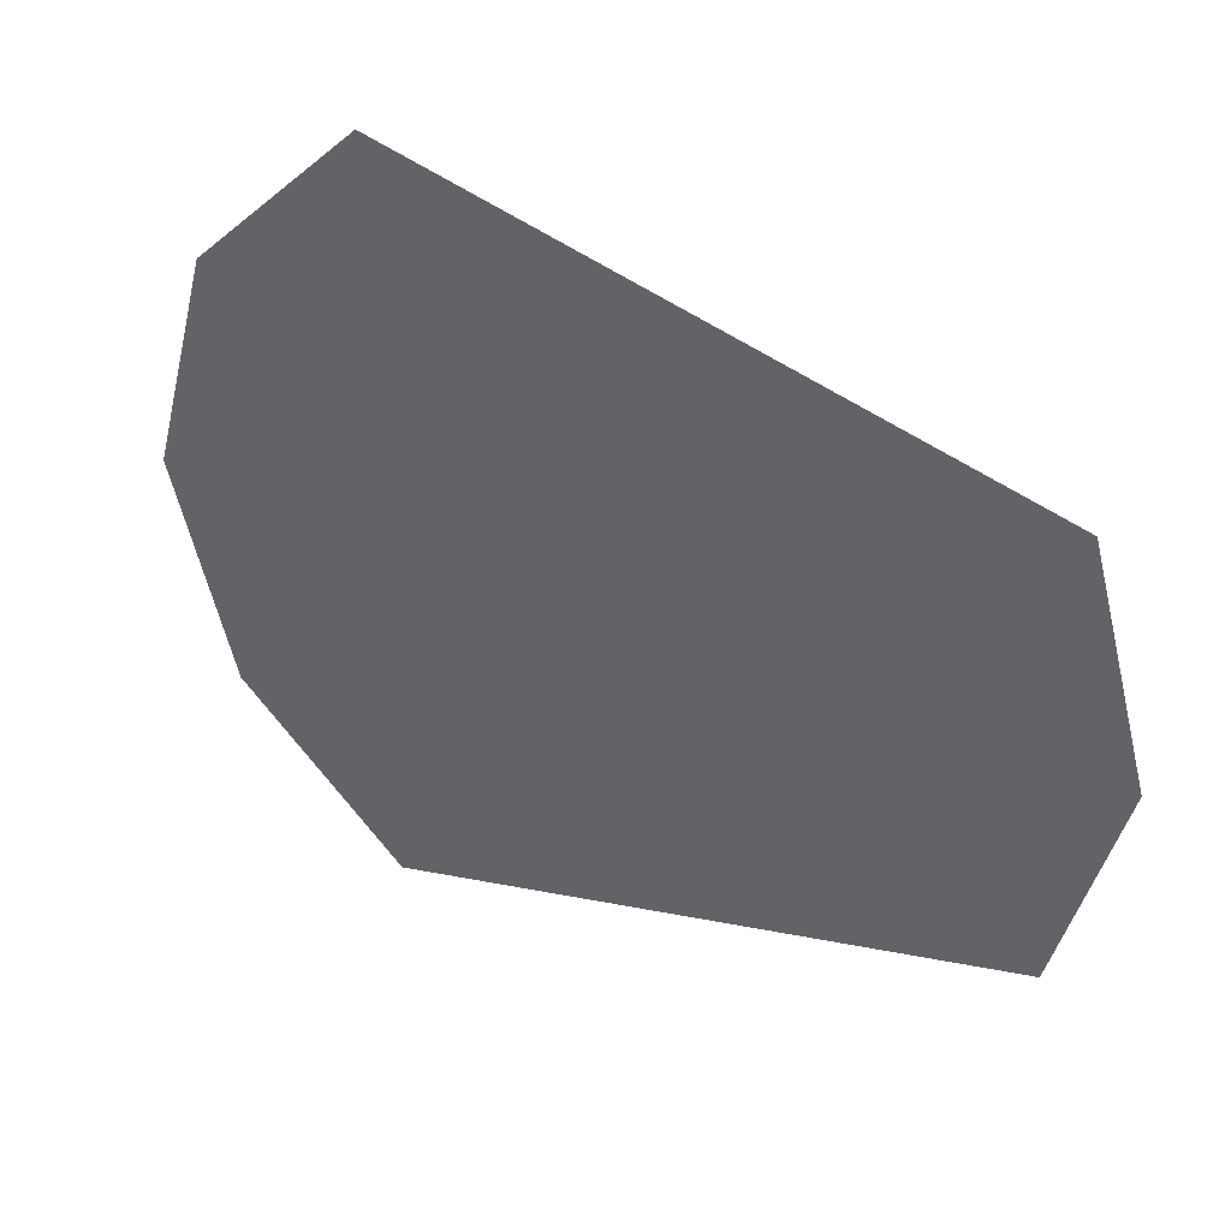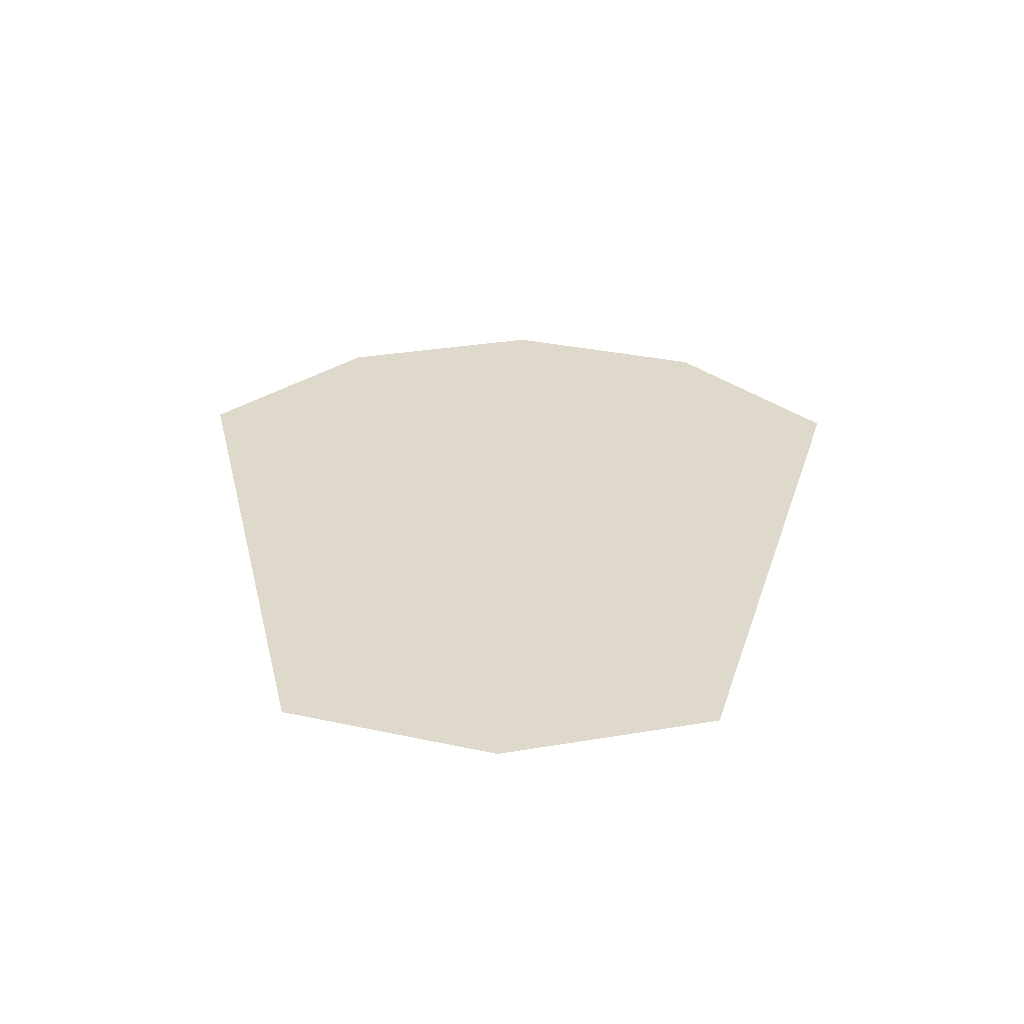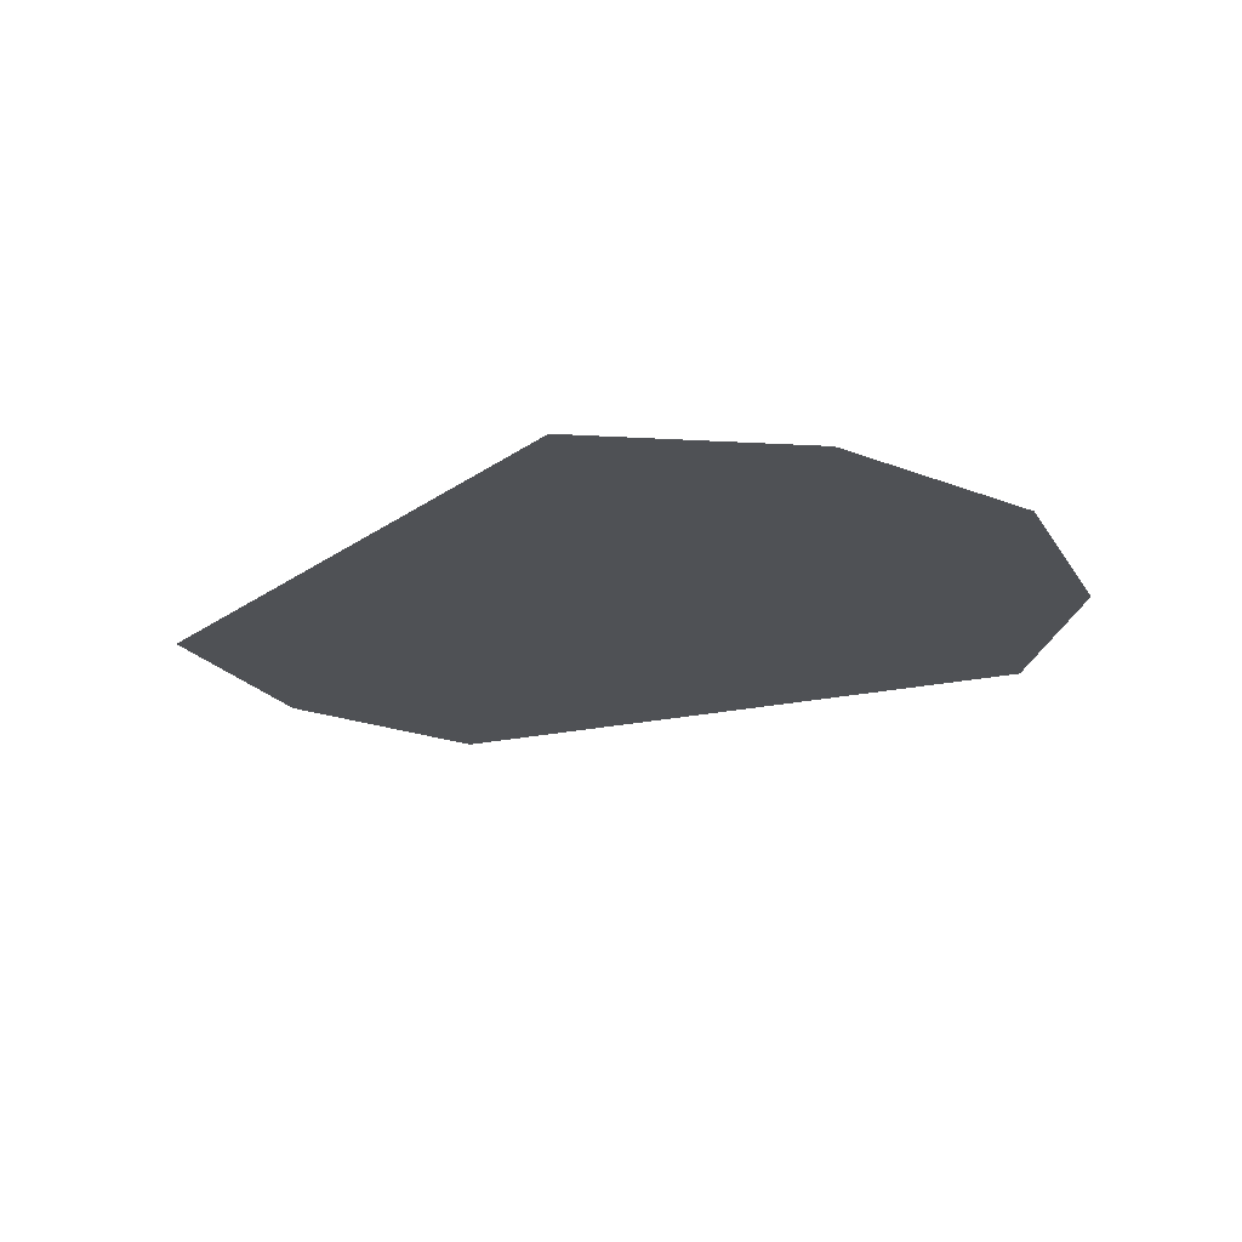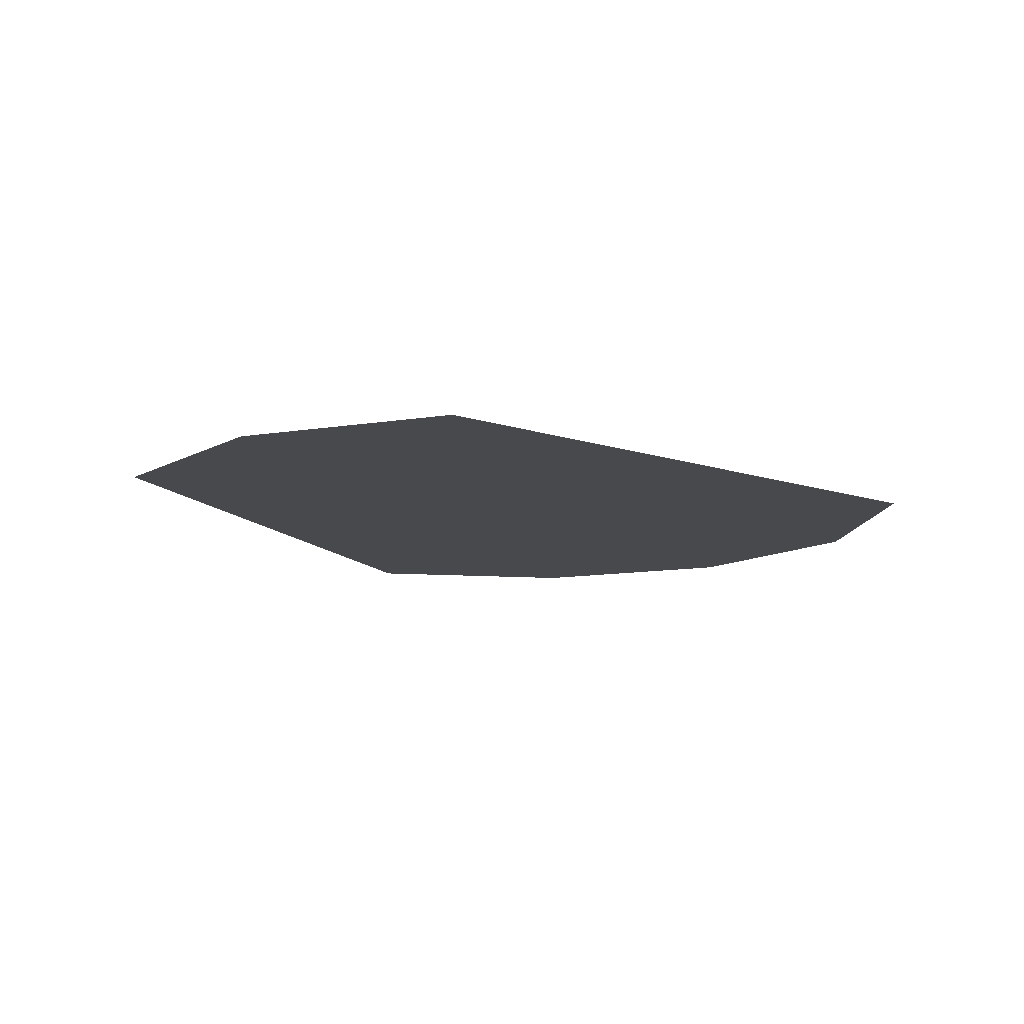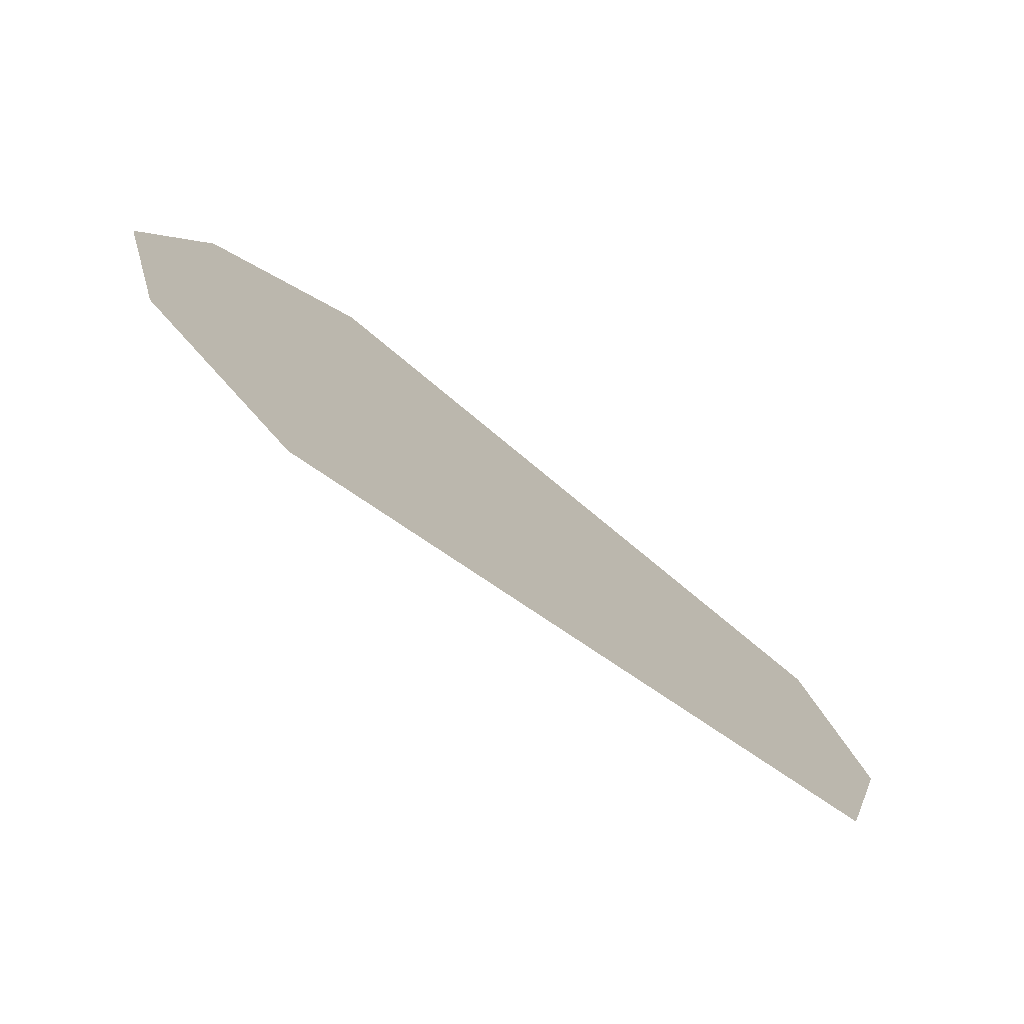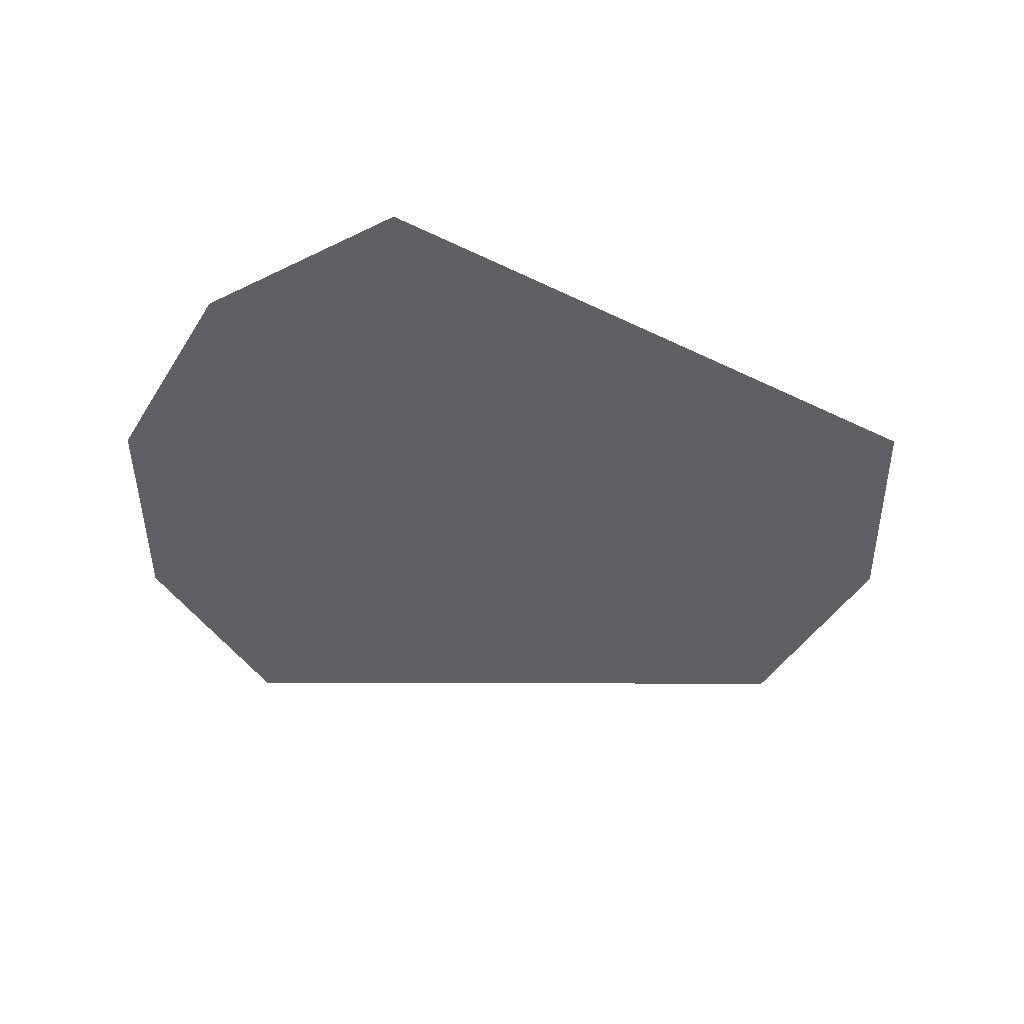
<metadata>
{"format":"obj","ext":"obj","renderer":"f3d","projection":"perspective","resolution":1024,"background":"white","views":[{"elev":38.0,"azim":29.2,"up":"+Z"},{"elev":31.7,"azim":91.8,"up":"+Y"},{"elev":-19.8,"azim":-141.9,"up":"+Y"},{"elev":-12.0,"azim":126.7,"up":"+Y"},{"elev":-77.2,"azim":-37.3,"up":"+Z"},{"elev":-45.1,"azim":-14.8,"up":"+Y"}]}
</metadata>
<code>
o mesh31/mesh31-geometry#mesh31-geometry
v 0.2023 0.734 0.4796
v 0.1978 0.734 0.4808
v 0.1982 0.734 0.4796
v 0.2027 0.734 0.4808
v 0.199 0.734 0.4787
v 0.2023 0.734 0.4819
v 0.1982 0.734 0.4819
v 0.199 0.734 0.4828
f 1 2 3
f 3 2 1
f 4 2 1
f 1 2 4
f 1 3 5
f 5 3 1
f 4 6 2
f 2 6 4
f 6 7 2
f 2 7 6
f 6 8 7
f 7 8 6

</code>
